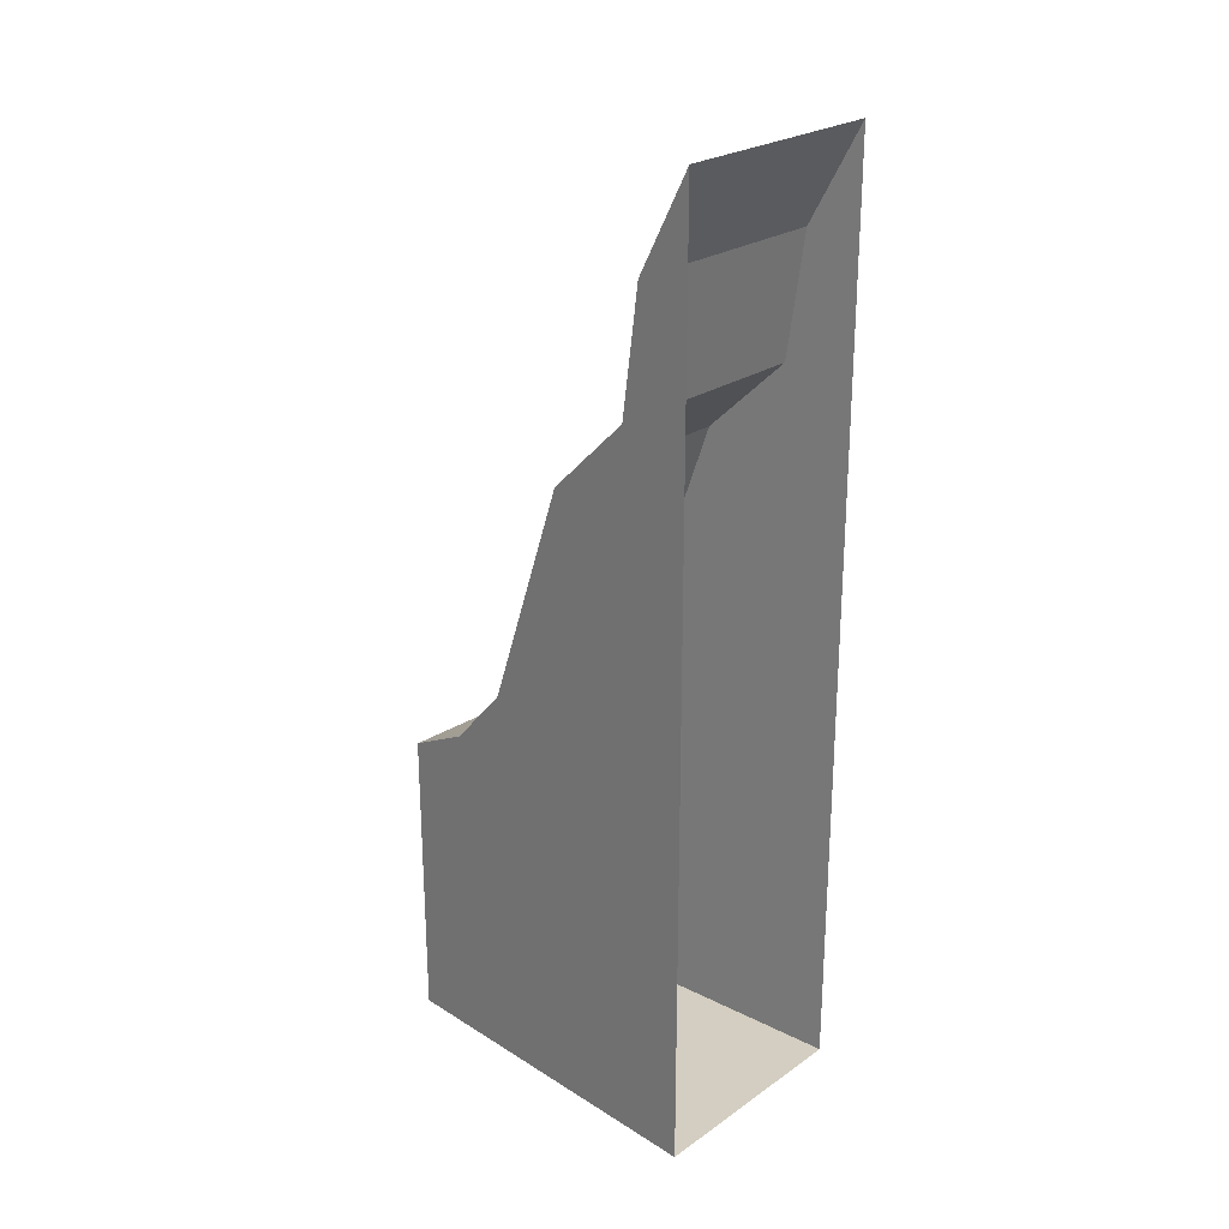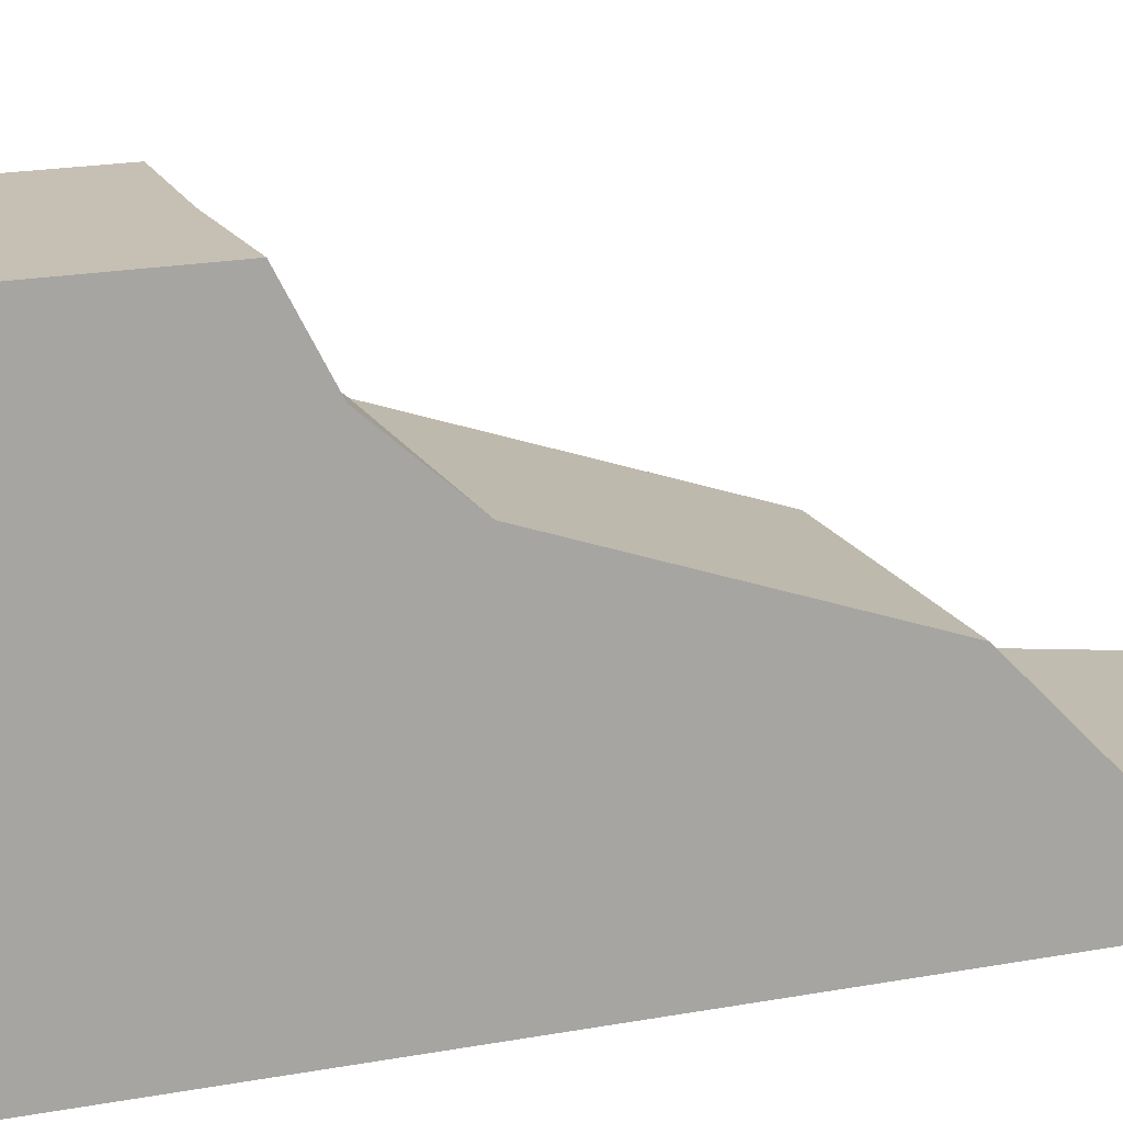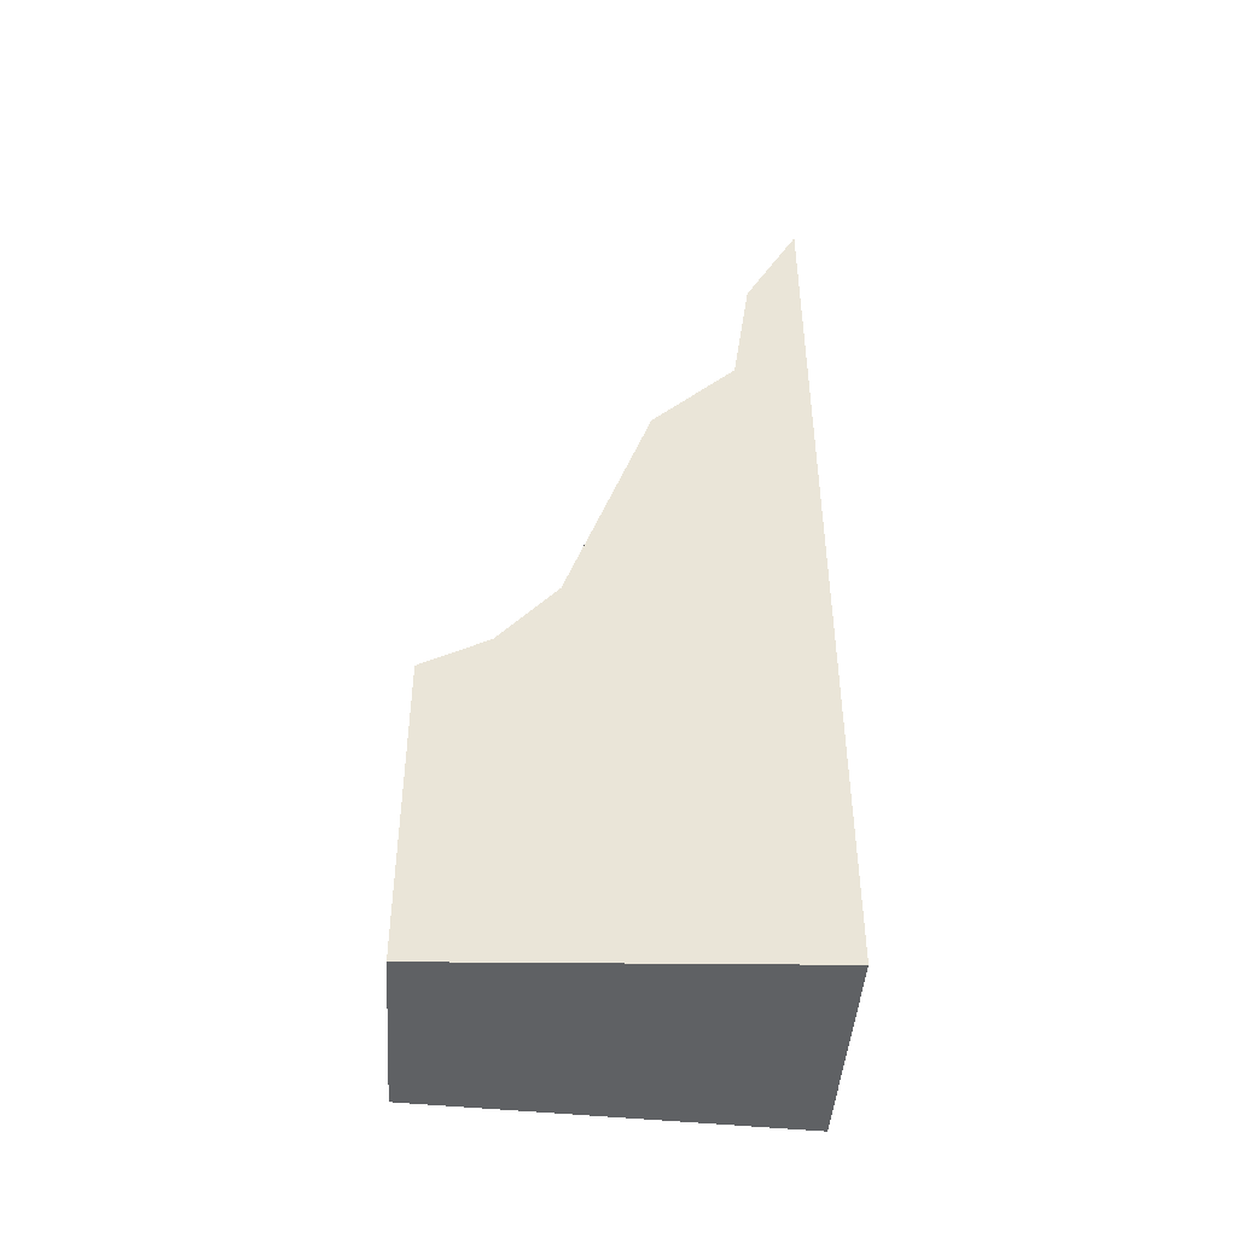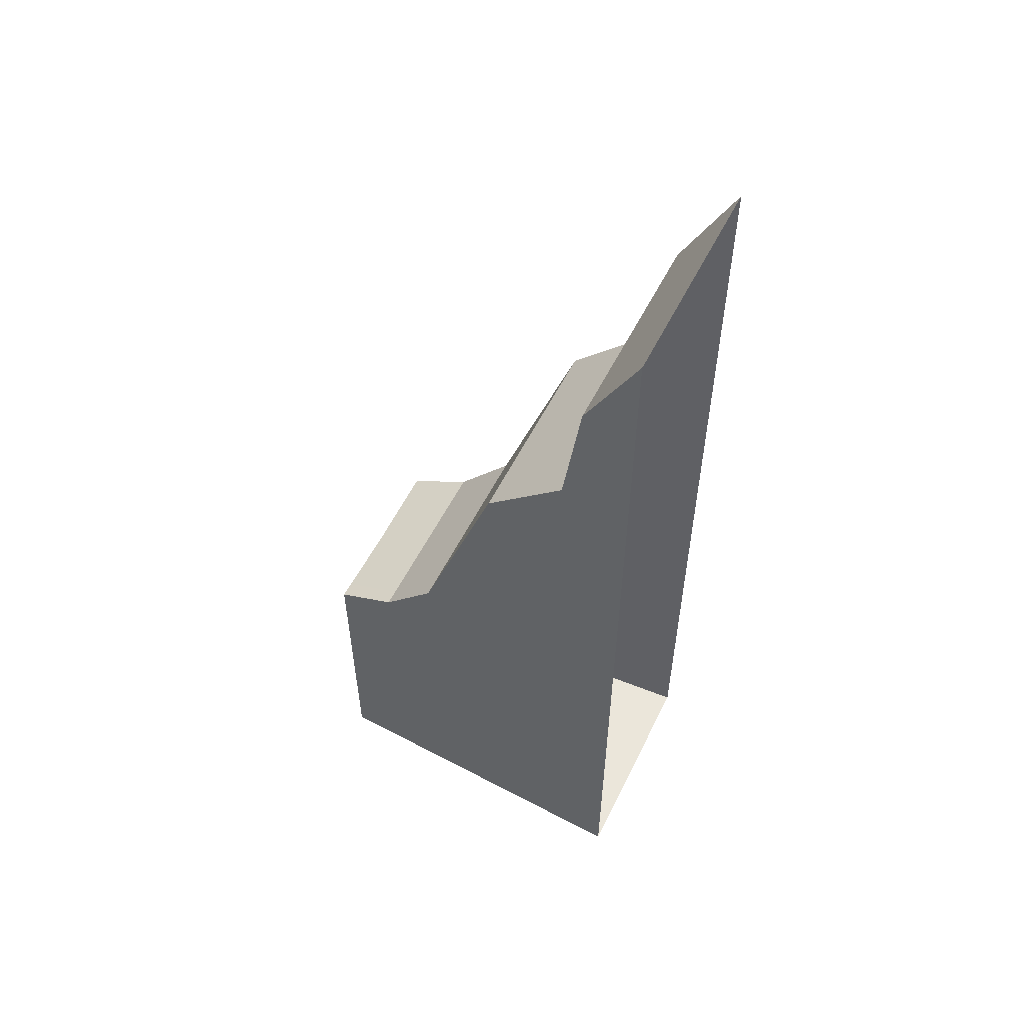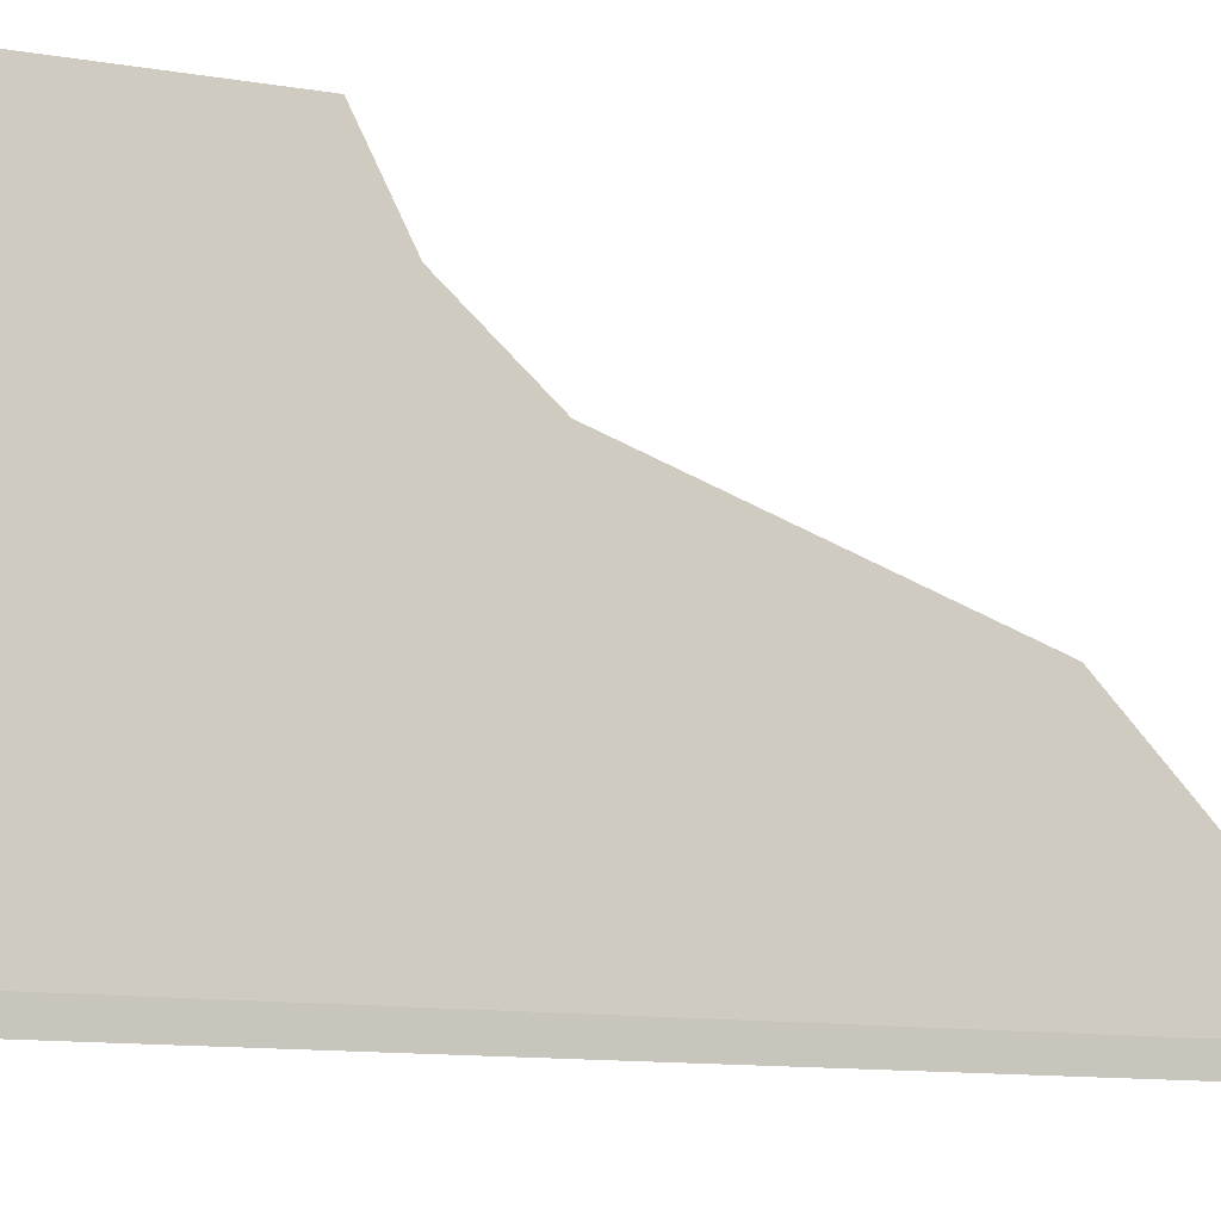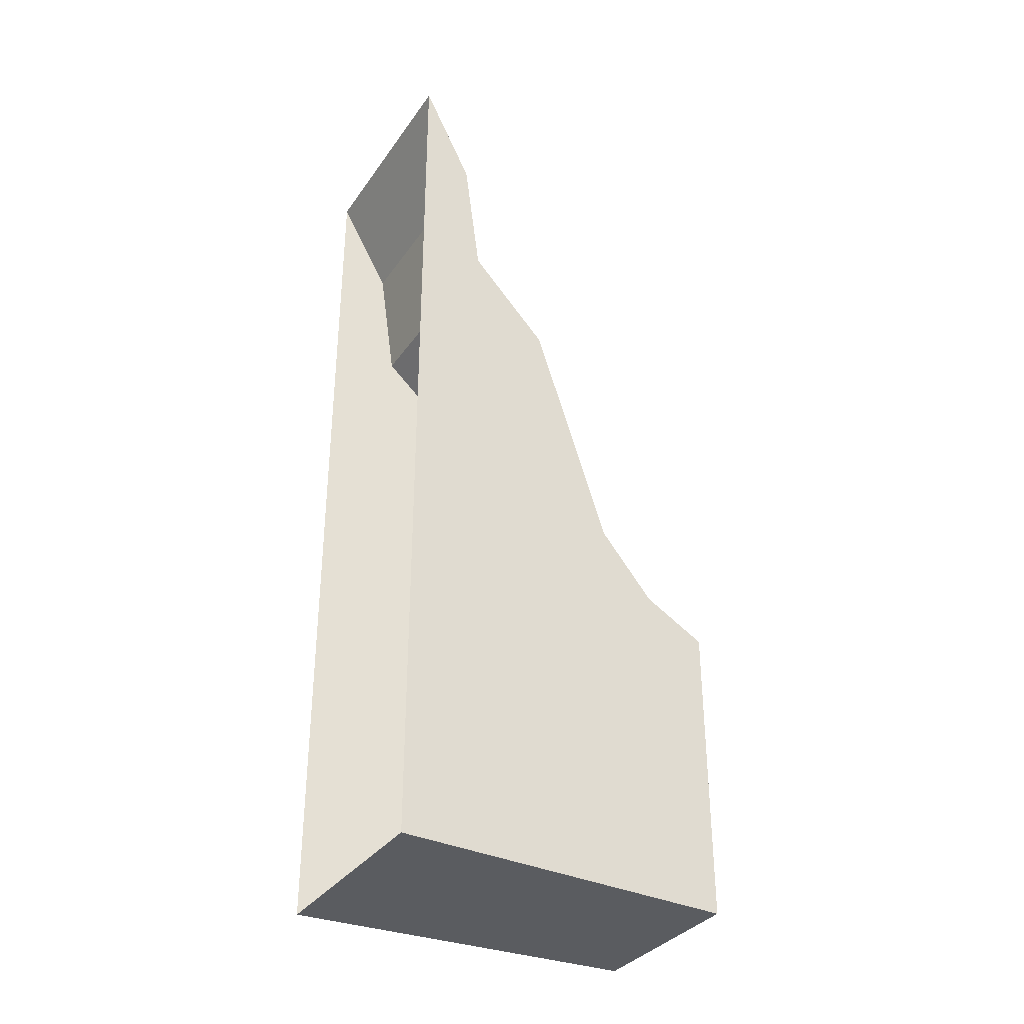
<metadata>
{"format":"obj","ext":"obj","renderer":"f3d","projection":"perspective","resolution":1024,"background":"white","views":[{"elev":24.9,"azim":-48.0,"up":"+Z"},{"elev":18.1,"azim":-110.6,"up":"+Y"},{"elev":-45.6,"azim":-93.8,"up":"+Z"},{"elev":55.0,"azim":-64.0,"up":"+Z"},{"elev":-9.3,"azim":-116.9,"up":"+Y"},{"elev":-34.1,"azim":60.2,"up":"+Z"}]}
</metadata>
<code>
v 0.6013 -1.01e-07 -3.735e-07
v 0.4971 1.895 -3.704e-07
v 1.987e-06 1.895 -3.556e-07
v 1.987e-06 -1.01e-07 -3.556e-07
v -0.6013 -1.01e-07 -3.377e-07
v -0.4971 1.895 -3.408e-07
v 0.4971 1.895 1.628
v 2.035e-06 1.895 1.614
v 1.987e-06 1.895 -3.556e-07
v 0.4971 1.895 -3.704e-07
v -0.4971 1.895 1.628
v -0.4971 1.895 -3.408e-07
v 0.516 1.552 1.802
v 0.4971 1.895 1.628
v 0.4971 1.895 -3.704e-07
v 0.6013 -1.01e-07 -3.735e-07
v 0.5326 1.25 2.14
v 0.5564 0.8175 3.376
v 0.5804 0.3805 3.796
v 0.5856 0.286 4.468
v 0.6013 -1.01e-07 5
v 0.4971 1.895 1.628
v 0.516 1.552 1.802
v 2.04e-06 1.552 1.802
v 2.035e-06 1.895 1.614
v -0.4971 1.895 1.628
v -0.516 1.552 1.802
v 0.516 1.552 1.802
v 0.5326 1.25 2.14
v 2.051e-06 1.25 2.14
v 2.04e-06 1.552 1.802
v -0.516 1.552 1.802
v -0.5326 1.25 2.14
v 0.5326 1.25 2.14
v 0.5564 0.8175 3.376
v 2.087e-06 0.8175 3.376
v 2.051e-06 1.25 2.14
v -0.5326 1.25 2.14
v -0.5564 0.8175 3.376
v 0.5564 0.8175 3.376
v 0.5804 0.3805 3.796
v 2.1e-06 0.3805 3.796
v 2.087e-06 0.8175 3.376
v -0.5564 0.8175 3.376
v -0.5804 0.3805 3.796
v 0.5804 0.3805 3.796
v 0.5856 0.286 4.468
v 2.12e-06 0.286 4.468
v 2.1e-06 0.3805 3.796
v -0.5804 0.3805 3.796
v -0.5856 0.286 4.468
v 0.5856 0.286 4.468
v 0.6013 -1.01e-07 5
v 2.136e-06 -1.01e-07 5
v 2.12e-06 0.286 4.468
v -0.5856 0.286 4.468
v -0.6013 -1.01e-07 5
v -0.6013 -1.01e-07 -3.377e-07
v -0.516 1.552 1.802
v -0.5326 1.25 2.14
v -0.4971 1.895 1.628
v -0.4971 1.895 -3.408e-07
v -0.5564 0.8175 3.376
v -0.5804 0.3805 3.796
v -0.5856 0.286 4.468
v -0.6013 -1.01e-07 5
g Desert_Wall_Small_Destro_(2)_624_63
f 1 3 2
f 1 4 3
f 5 3 4
f 5 6 3
f 7 9 8
f 7 10 9
f 11 8 9
f 11 9 12
f 13 15 14
f 13 16 15
f 17 16 13
f 18 16 17
f 19 16 18
f 20 16 19
f 21 16 20
f 22 24 23
f 22 25 24
f 26 24 25
f 26 27 24
f 28 30 29
f 28 31 30
f 32 30 31
f 32 33 30
f 34 36 35
f 34 37 36
f 38 36 37
f 38 39 36
f 40 42 41
f 40 43 42
f 44 42 43
f 44 45 42
f 46 48 47
f 46 49 48
f 50 48 49
f 50 51 48
f 52 54 53
f 52 55 54
f 56 54 55
f 56 57 54
f 58 60 59
f 58 59 61
f 58 61 62
f 58 63 60
f 58 64 63
f 58 65 64
f 66 65 58

</code>
